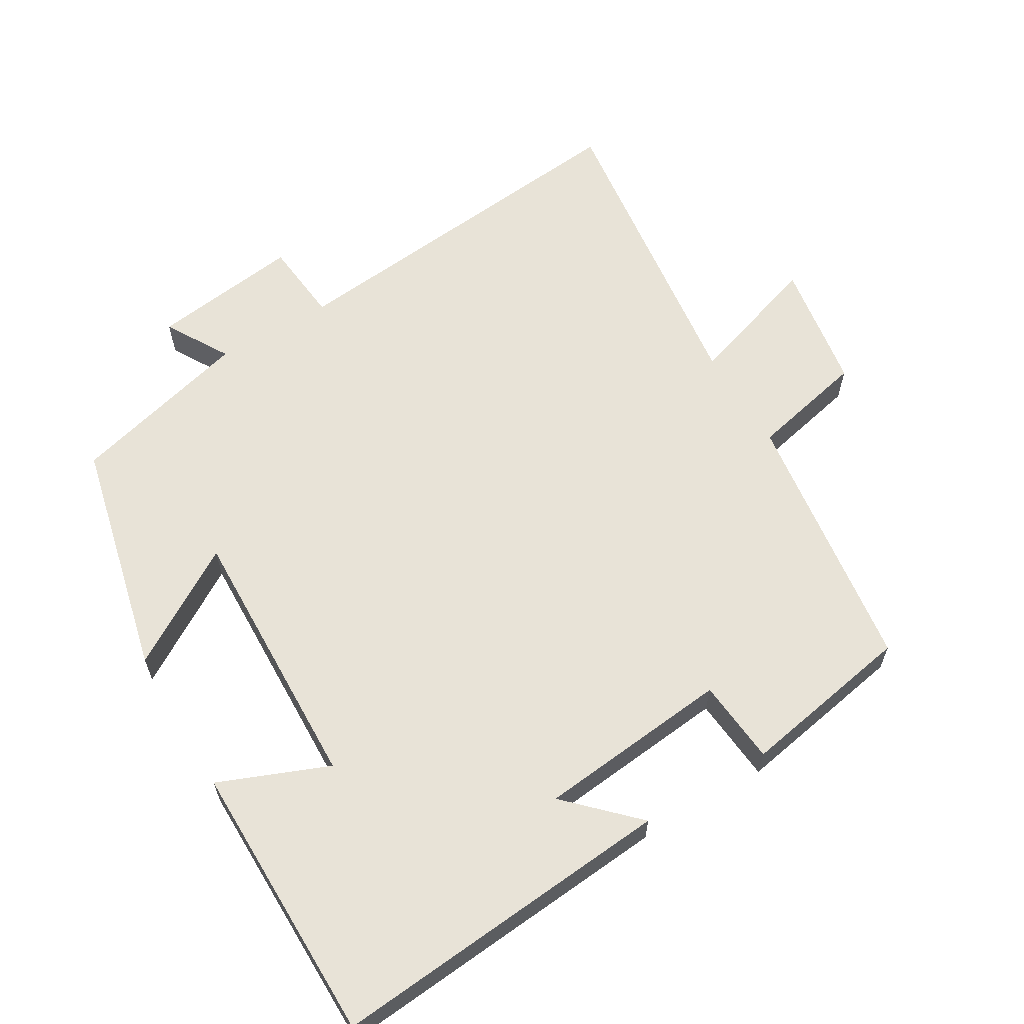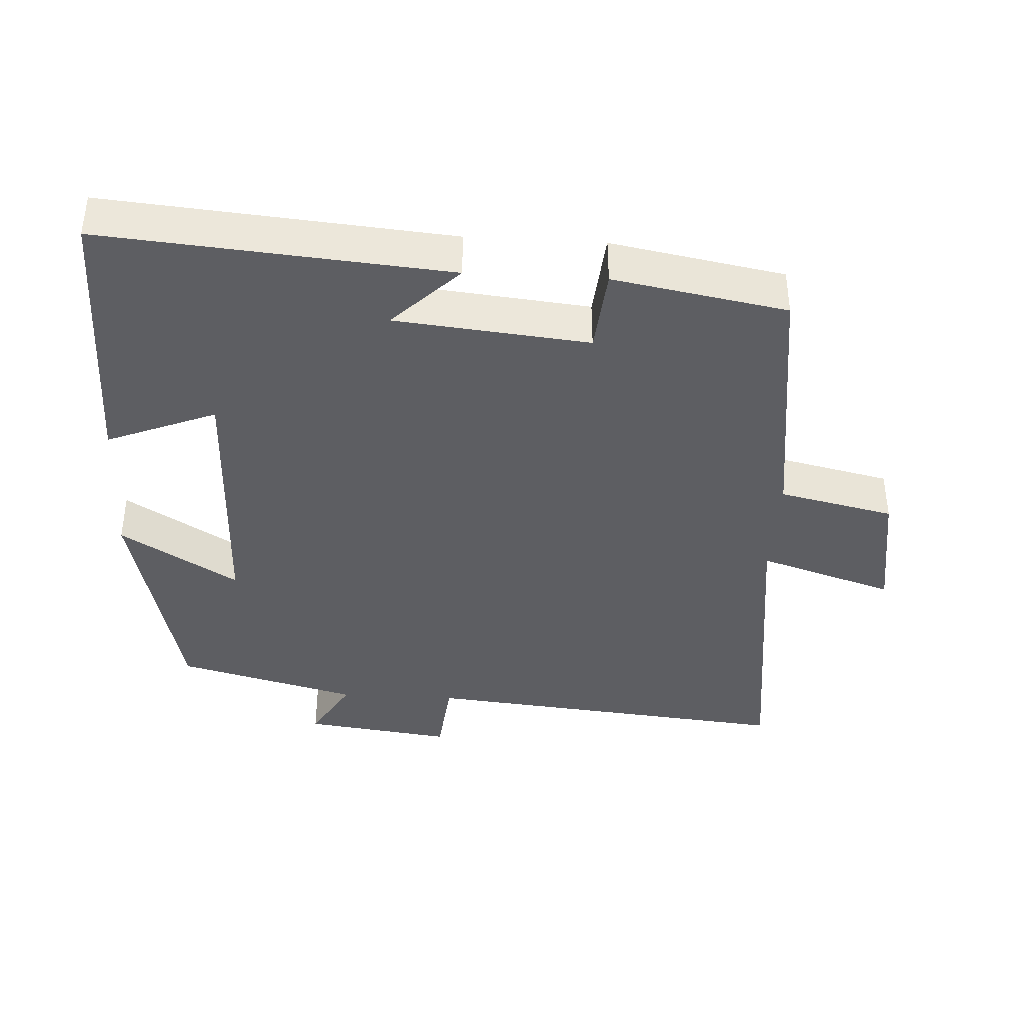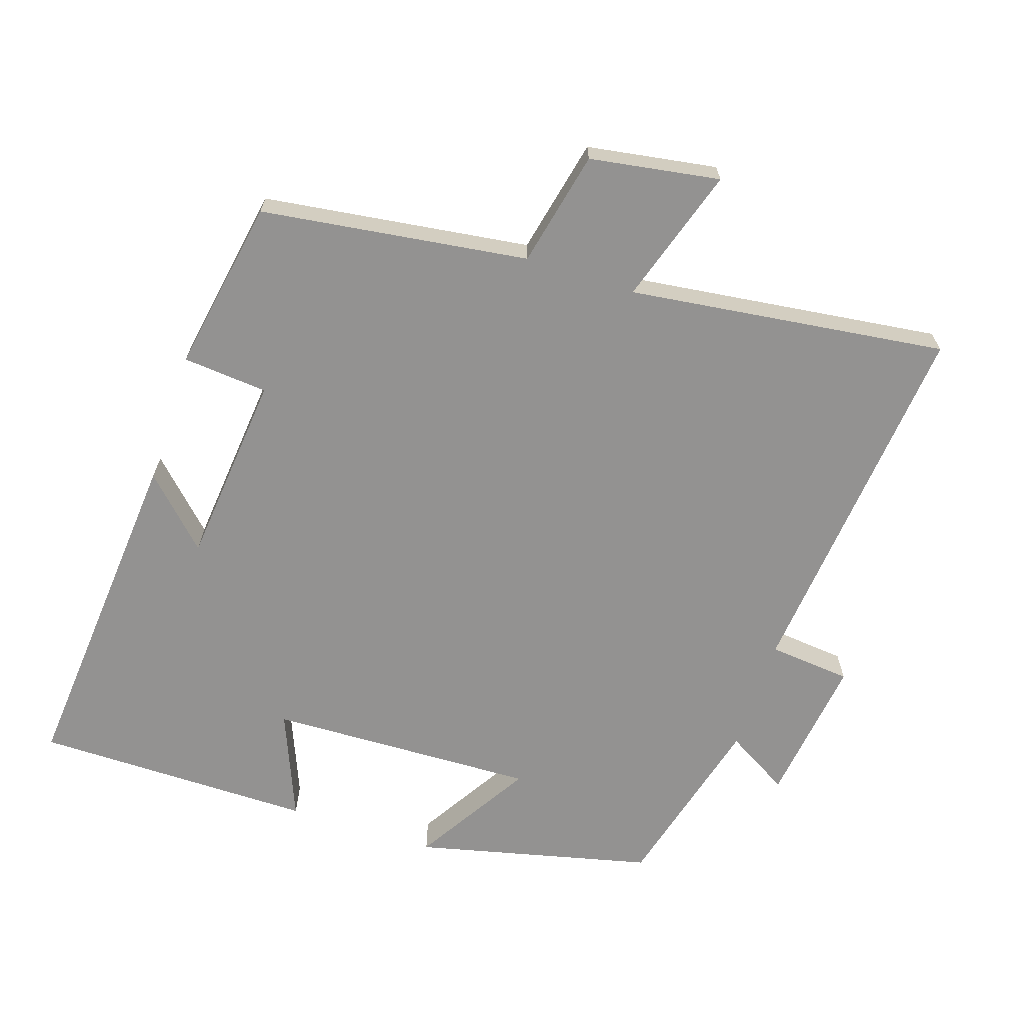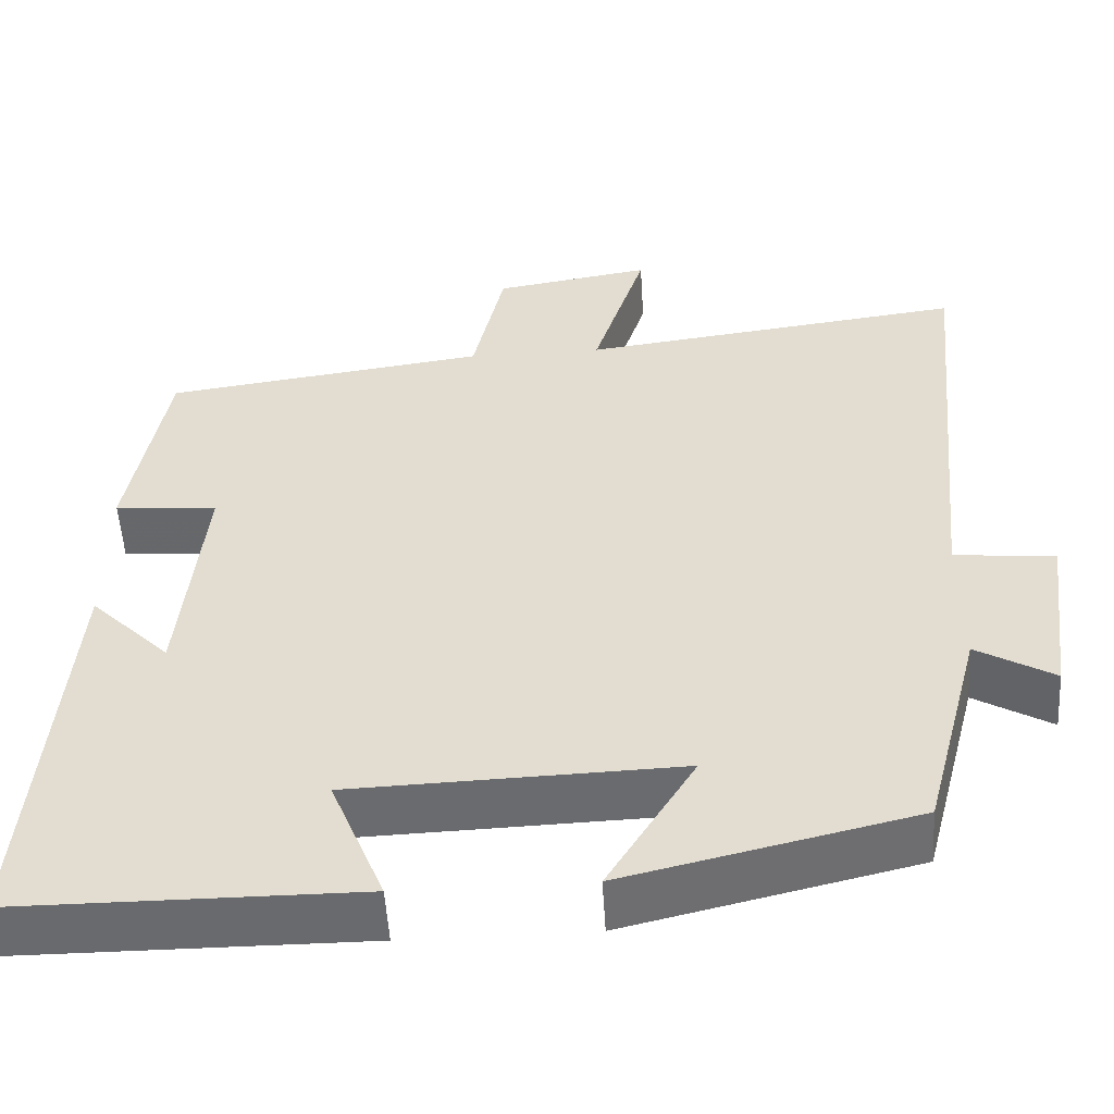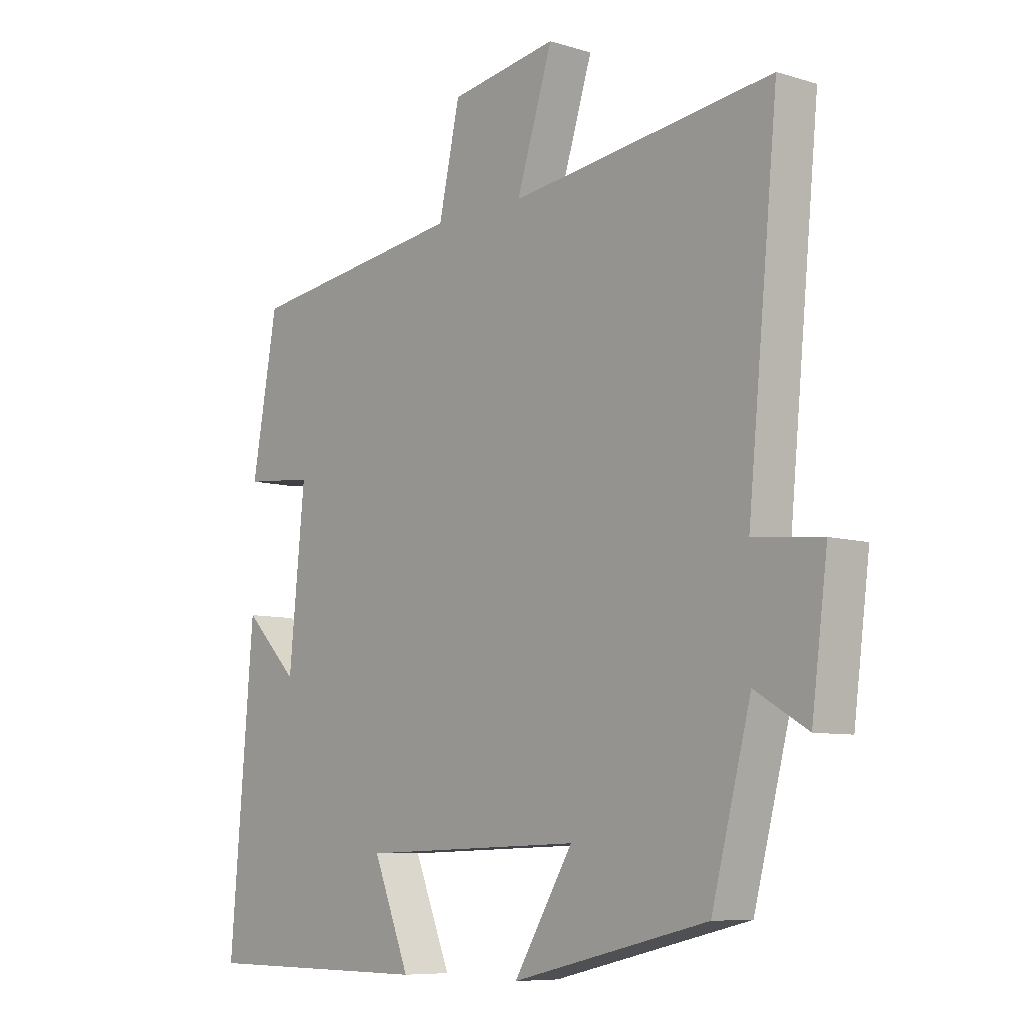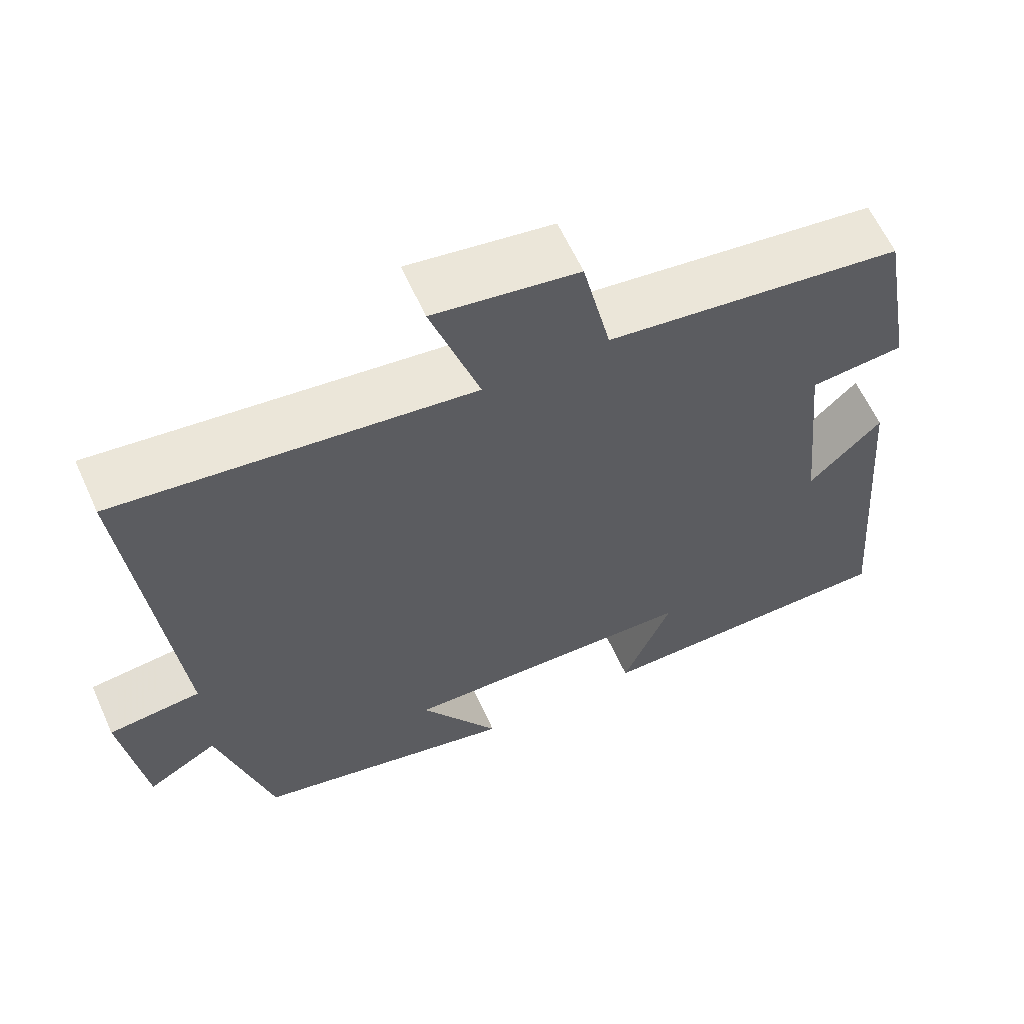
<metadata>
{"format":"obj","ext":"obj","renderer":"f3d","projection":"perspective","resolution":1024,"background":"white","views":[{"elev":61.9,"azim":-120.8,"up":"+Y"},{"elev":-39.4,"azim":-93.3,"up":"+Y"},{"elev":-66.4,"azim":-18.1,"up":"+Y"},{"elev":-53.2,"azim":3.5,"up":"+Z"},{"elev":-7.9,"azim":49.5,"up":"+Z"},{"elev":62.0,"azim":155.6,"up":"+Z"}]}
</metadata>
<code>
v -0.455 0.07 0.448
v -0.069 0.07 0.5
v -0.032 0.07 0.667
v 0.156 0.07 0.697
v 0.093 0.07 0.5
v 0.553 0.07 0.558
v 0.5 0.07 0.018
v 0.62 0.07 0.006
v 0.592 0.07 -0.21
v 0.5 0.07 -0.156
v 0.431 0.07 -0.419
v 0.087 0.07 -0.5
v 0.191 0.07 -0.33
v -0.199 0.07 -0.342
v -0.135 0.07 -0.5
v -0.542 0.07 -0.498
v -0.5 0.07 0.001
v -0.405 0.07 -0.094
v -0.377 0.07 0.186
v -0.5 0.07 0.197
v -0.455 0 0.448
v -0.069 0 0.5
v -0.032 0 0.667
v 0.156 0 0.697
v 0.093 0 0.5
v 0.553 0 0.558
v 0.5 0 0.018
v 0.62 0 0.006
v 0.592 0 -0.21
v 0.5 0 -0.156
v 0.431 0 -0.419
v 0.087 0 -0.5
v 0.191 0 -0.33
v -0.199 0 -0.342
v -0.135 0 -0.5
v -0.542 0 -0.498
v -0.5 0 0.001
v -0.405 0 -0.094
v -0.377 0 0.186
v -0.5 0 0.197
f 19 20 1 2
f 18 19 2
f 15 16 17 18
f 14 15 18
f 13 14 18 2
f 10 11 12 13
f 10 13 2 3
f 7 8 9 10
f 5 6 7
f 5 7 10
f 3 4 5
f 3 5 10
f 22 21 40 39
f 22 39 38
f 38 37 36 35
f 38 35 34
f 22 38 34 33
f 33 32 31 30
f 23 22 33 30
f 30 29 28 27
f 27 26 25
f 30 27 25
f 25 24 23
f 30 25 23
f 1 21 22 2
f 2 22 23 3
f 3 23 24 4
f 4 24 25 5
f 5 25 26 6
f 6 26 27 7
f 7 27 28 8
f 8 28 29 9
f 9 29 30 10
f 10 30 31 11
f 11 31 32 12
f 12 32 33 13
f 13 33 34 14
f 14 34 35 15
f 15 35 36 16
f 16 36 37 17
f 17 37 38 18
f 18 38 39 19
f 19 39 40 20
f 20 40 21 1

</code>
